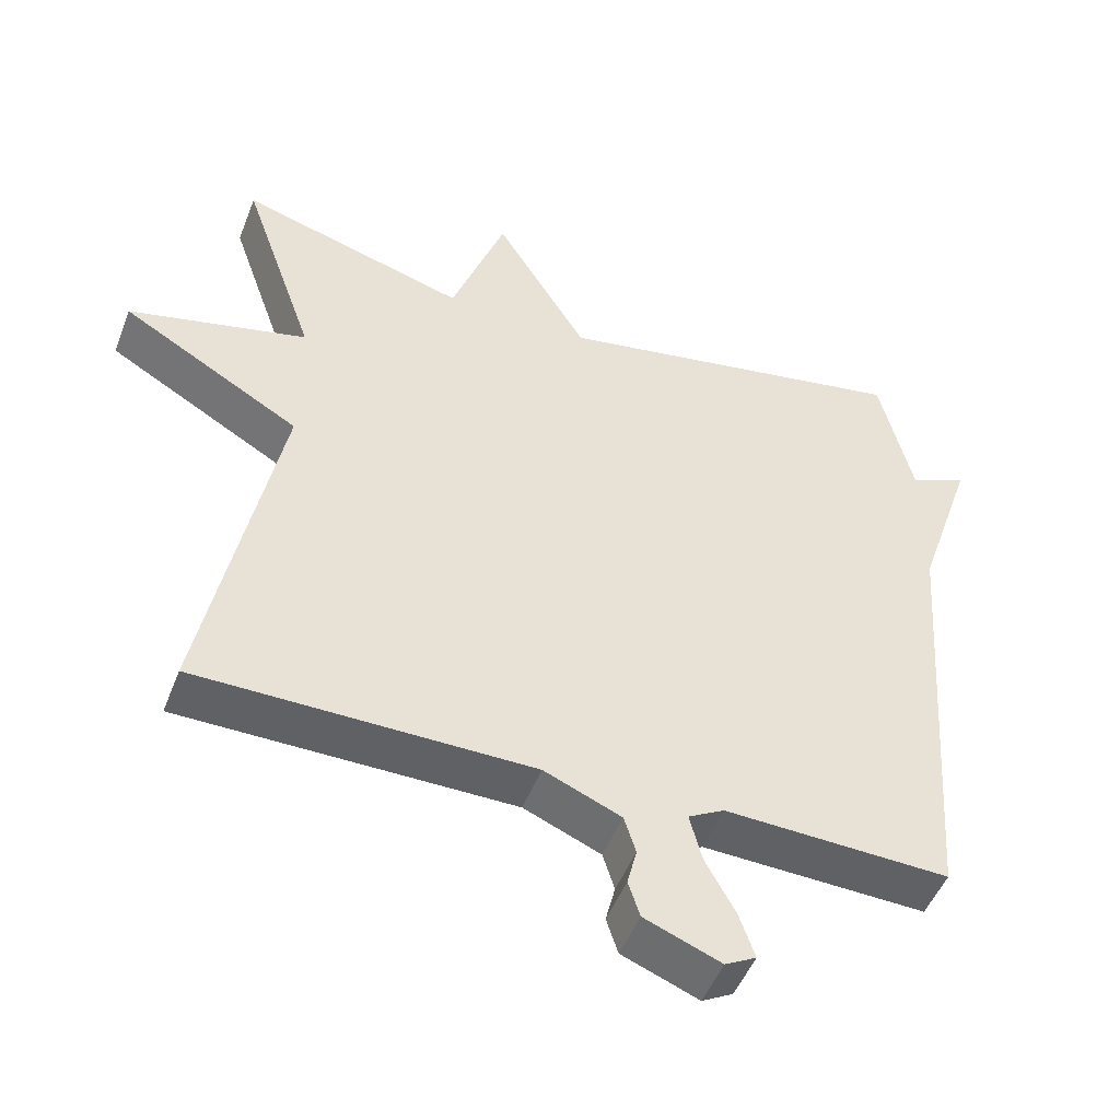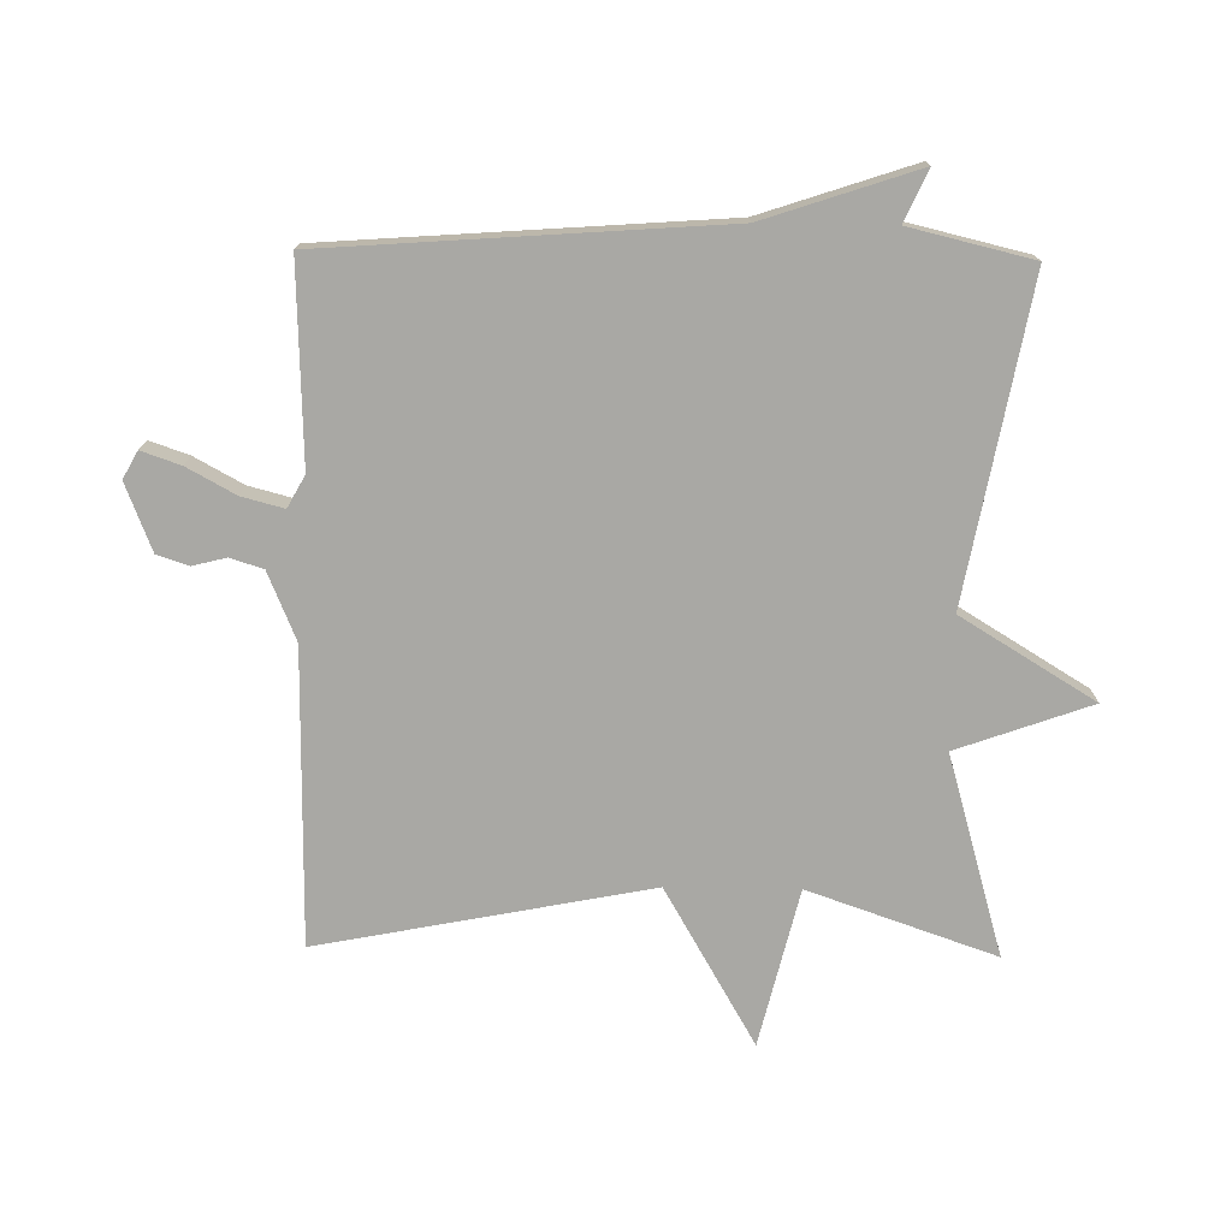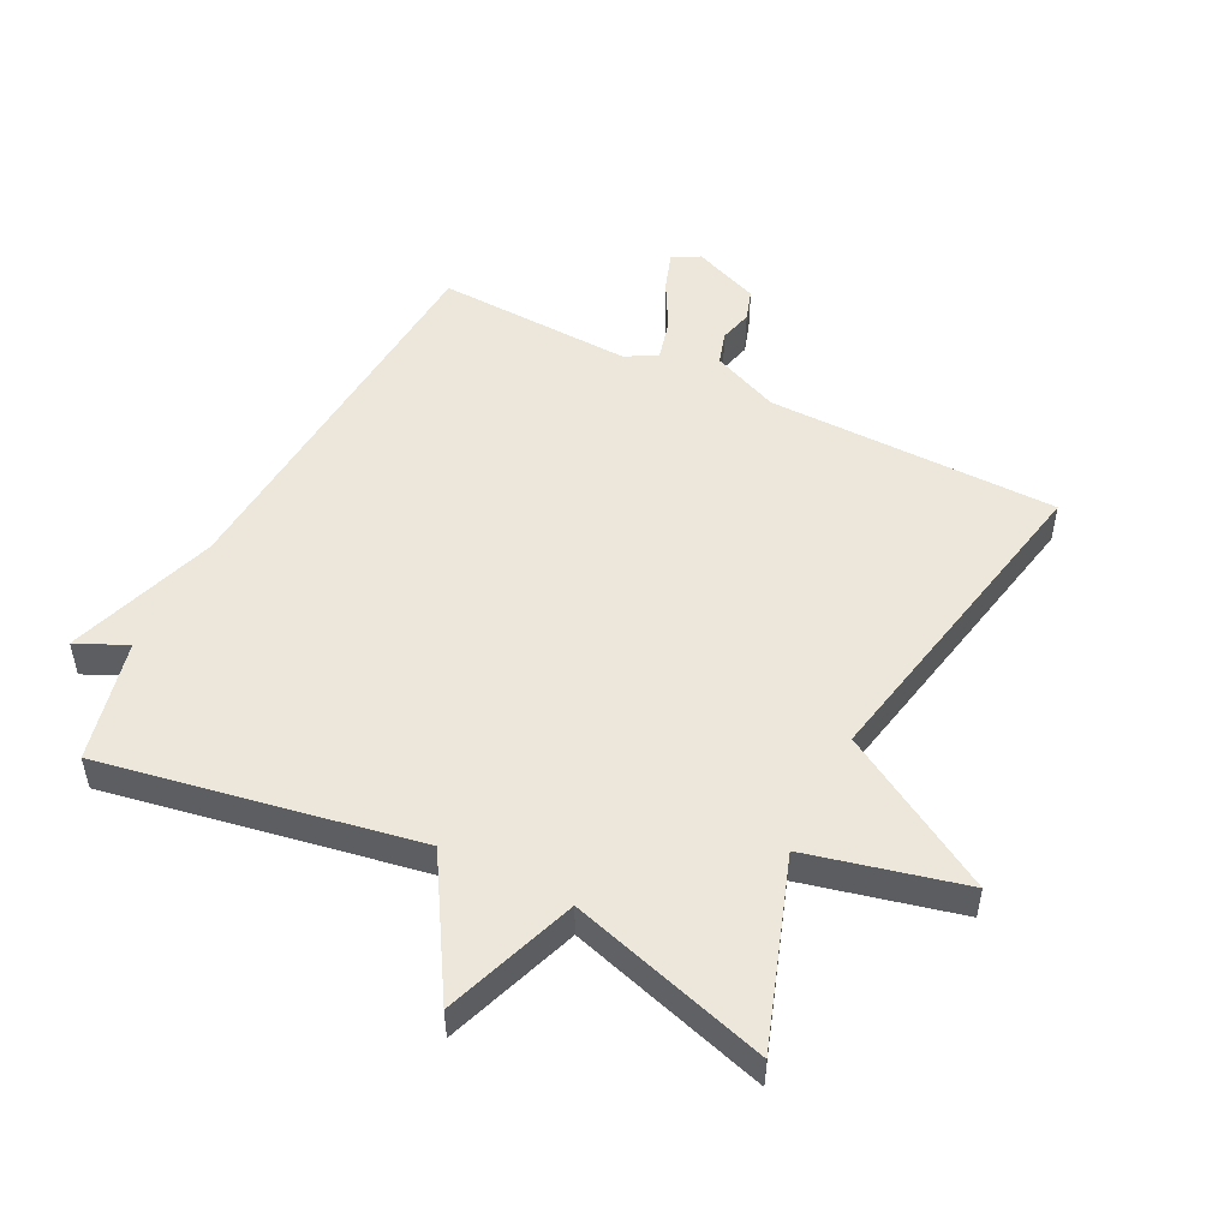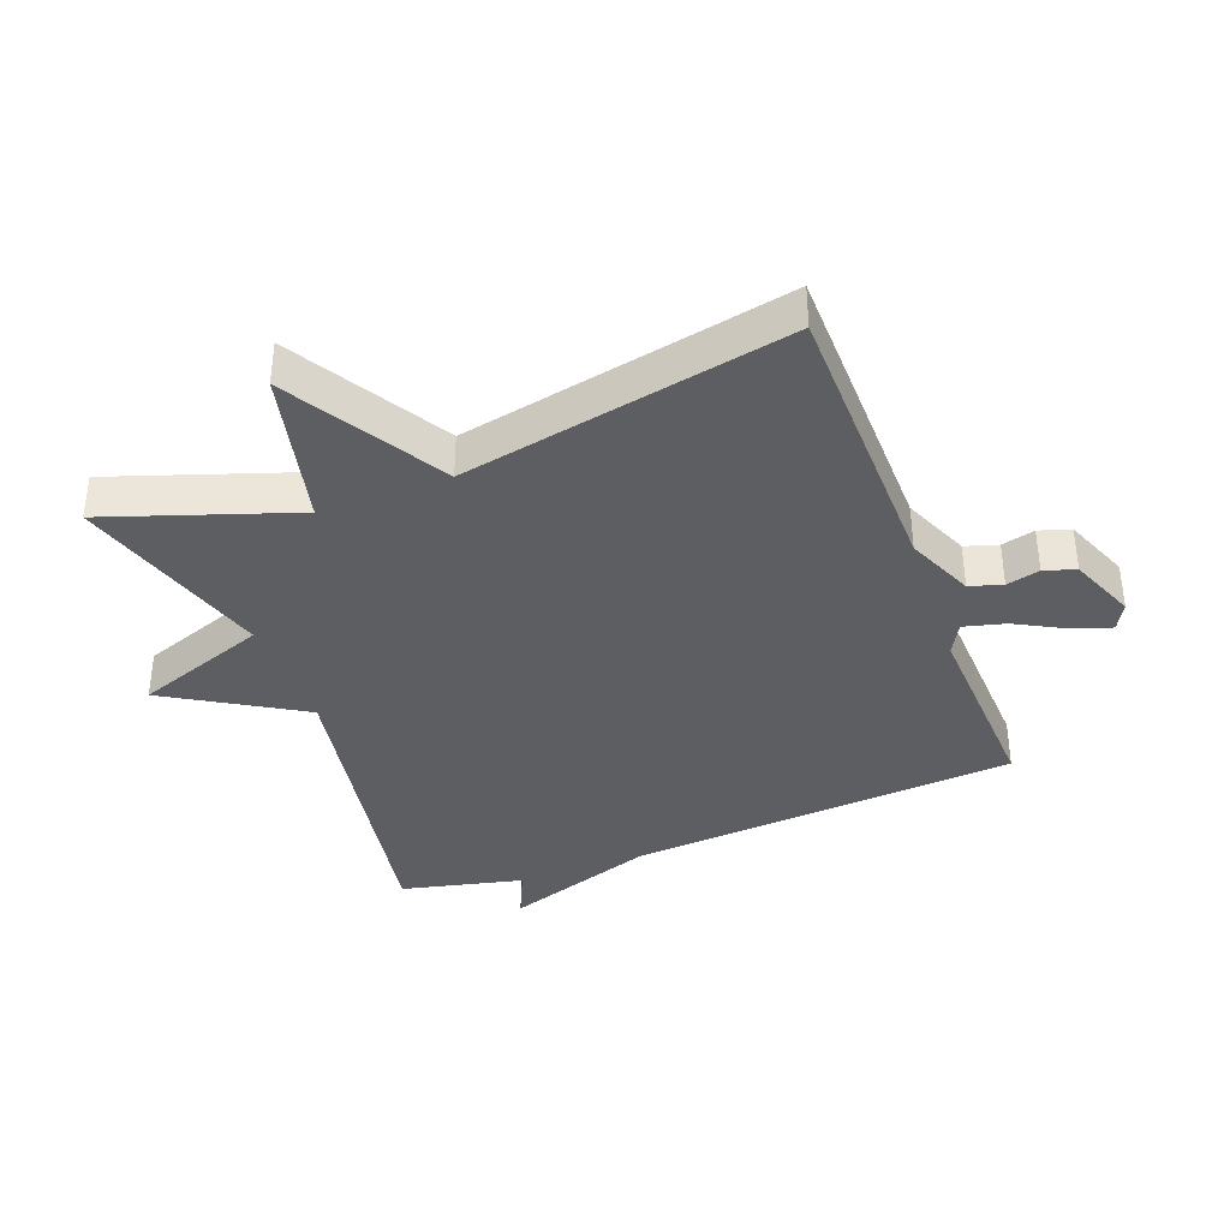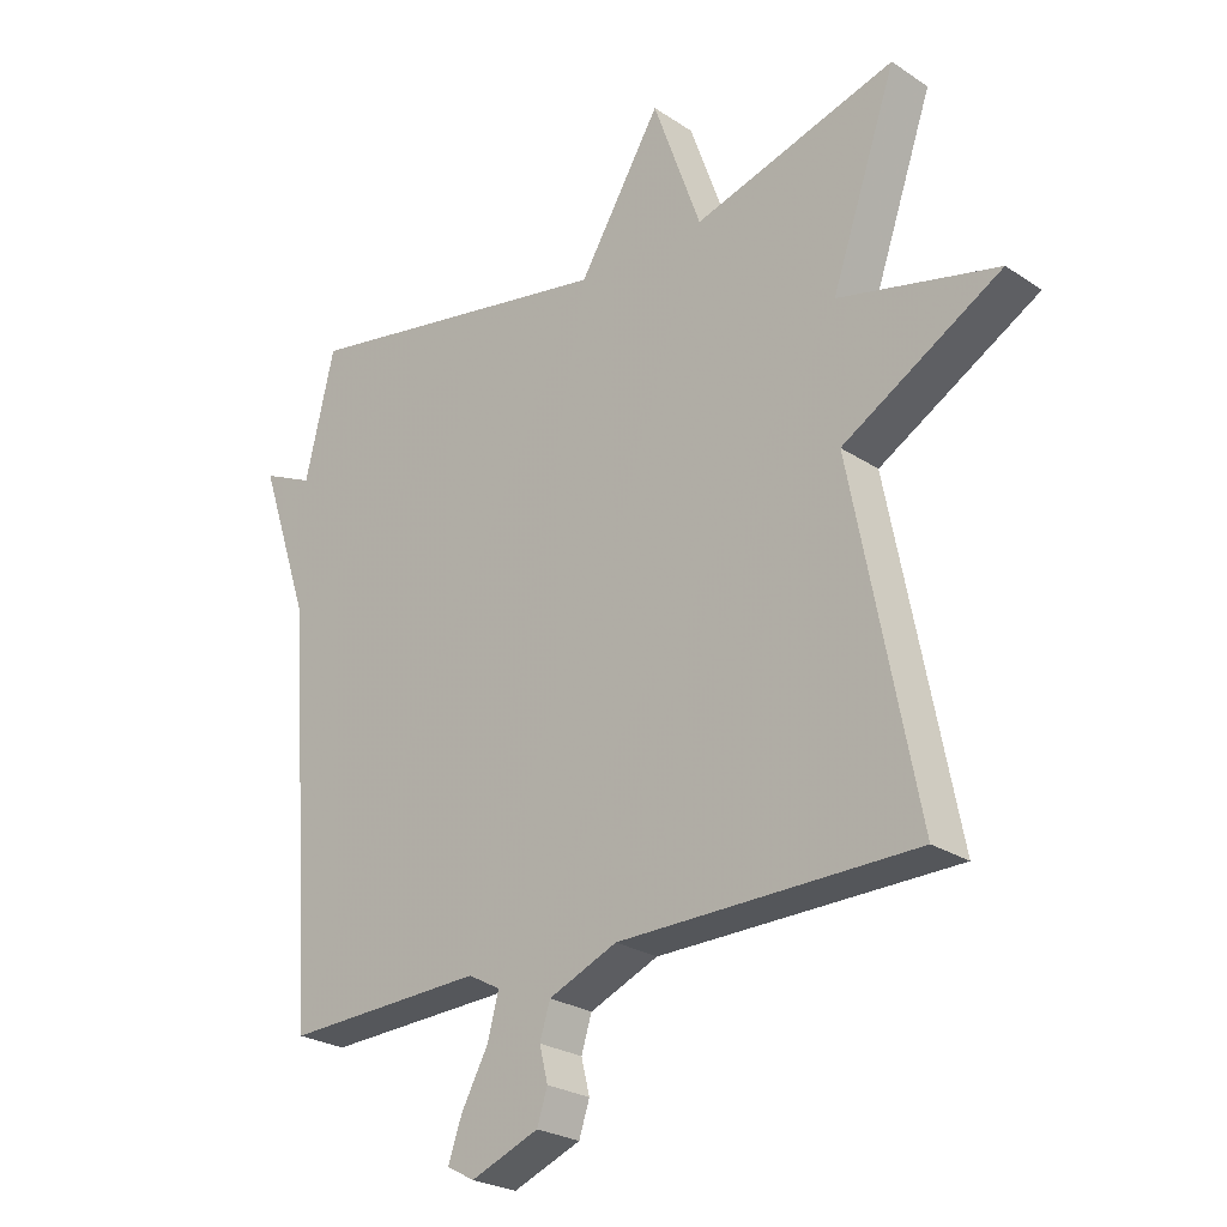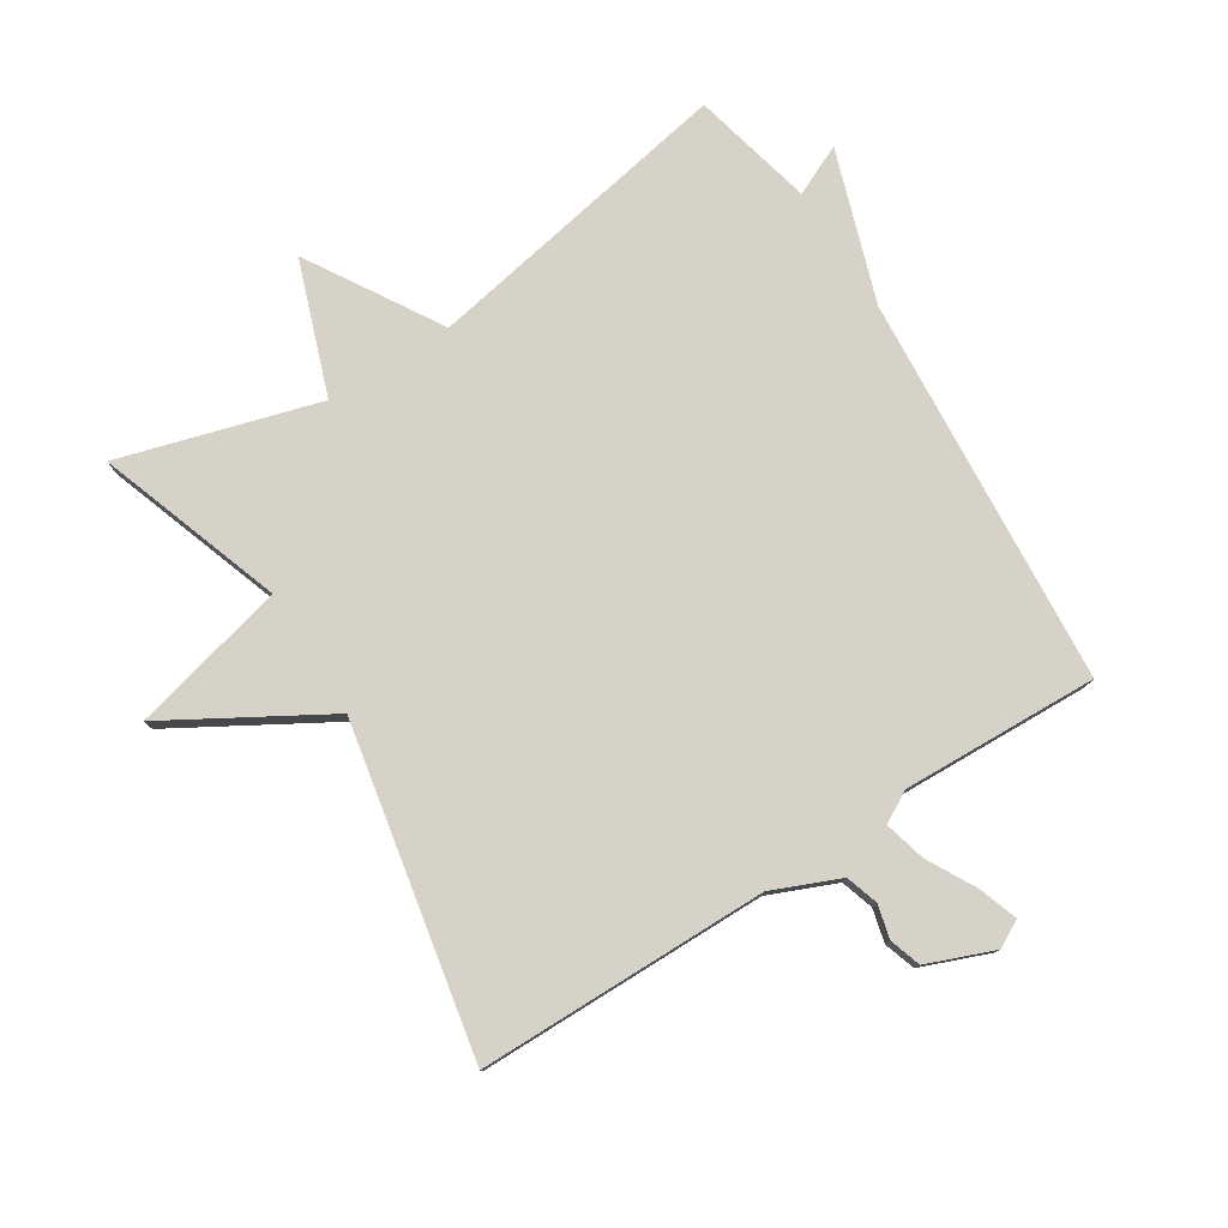
<metadata>
{"format":"obj","ext":"obj","renderer":"f3d","projection":"perspective","resolution":1024,"background":"white","views":[{"elev":-49.2,"azim":159.2,"up":"+Z"},{"elev":-74.9,"azim":-90.9,"up":"+Y"},{"elev":51.1,"azim":26.8,"up":"+Y"},{"elev":-37.5,"azim":111.0,"up":"+Y"},{"elev":-25.2,"azim":43.2,"up":"+Z"},{"elev":78.5,"azim":147.7,"up":"+Y"}]}
</metadata>
<code>
v -0.5 0.07 0.5
v -0.01 0.07 0.41
v 0.116 0.07 0.617
v 0.19 0.07 0.41
v 0.5 0.07 0.5
v 0.4 0.07 0.211
v 0.643 0.07 0.152
v 0.4 0.07 0.011
v 0.5 0.07 -0.5
v 0.046 0.07 -0.503
v -0.059 0.07 -0.547
v -0.075 0.07 -0.598
v -0.062 0.07 -0.65
v -0.078 0.07 -0.699
v -0.182 0.07 -0.74
v -0.224 0.07 -0.717
v -0.203 0.07 -0.656
v -0.162 0.07 -0.581
v -0.145 0.07 -0.516
v -0.194 0.07 -0.489
v -0.5 0.07 -0.5
v -0.545 0.07 0.11
v -0.624 0.07 0.346
v -0.545 0.07 0.31
v -0.5 0 0.5
v -0.01 0 0.41
v 0.116 0 0.617
v 0.19 0 0.41
v 0.5 0 0.5
v 0.4 0 0.211
v 0.643 0 0.152
v 0.4 0 0.011
v 0.5 0 -0.5
v 0.046 0 -0.503
v -0.059 0 -0.547
v -0.075 0 -0.598
v -0.062 0 -0.65
v -0.078 0 -0.699
v -0.182 0 -0.74
v -0.224 0 -0.717
v -0.203 0 -0.656
v -0.162 0 -0.581
v -0.145 0 -0.516
v -0.194 0 -0.489
v -0.5 0 -0.5
v -0.545 0 0.11
v -0.624 0 0.346
v -0.545 0 0.31
f 22 23 24
f 24 1 2
f 22 24 2
f 21 22 2
f 20 21 2
f 2 3 4
f 20 2 4
f 19 20 4
f 4 5 6
f 19 4 6
f 18 19 6
f 16 17 18
f 15 16 18
f 14 15 18
f 13 14 18
f 12 13 18
f 11 12 18
f 10 11 18 6
f 8 9 10
f 8 10 6
f 6 7 8
f 48 47 46
f 26 25 48
f 26 48 46
f 26 46 45
f 26 45 44
f 28 27 26
f 28 26 44
f 28 44 43
f 30 29 28
f 30 28 43
f 30 43 42
f 42 41 40
f 42 40 39
f 42 39 38
f 42 38 37
f 42 37 36
f 42 36 35
f 30 42 35 34
f 34 33 32
f 30 34 32
f 32 31 30
f 1 25 26 2
f 2 26 27 3
f 3 27 28 4
f 4 28 29 5
f 5 29 30 6
f 6 30 31 7
f 7 31 32 8
f 8 32 33 9
f 9 33 34 10
f 10 34 35 11
f 11 35 36 12
f 12 36 37 13
f 13 37 38 14
f 14 38 39 15
f 15 39 40 16
f 16 40 41 17
f 17 41 42 18
f 18 42 43 19
f 19 43 44 20
f 20 44 45 21
f 21 45 46 22
f 22 46 47 23
f 23 47 48 24
f 24 48 25 1

</code>
